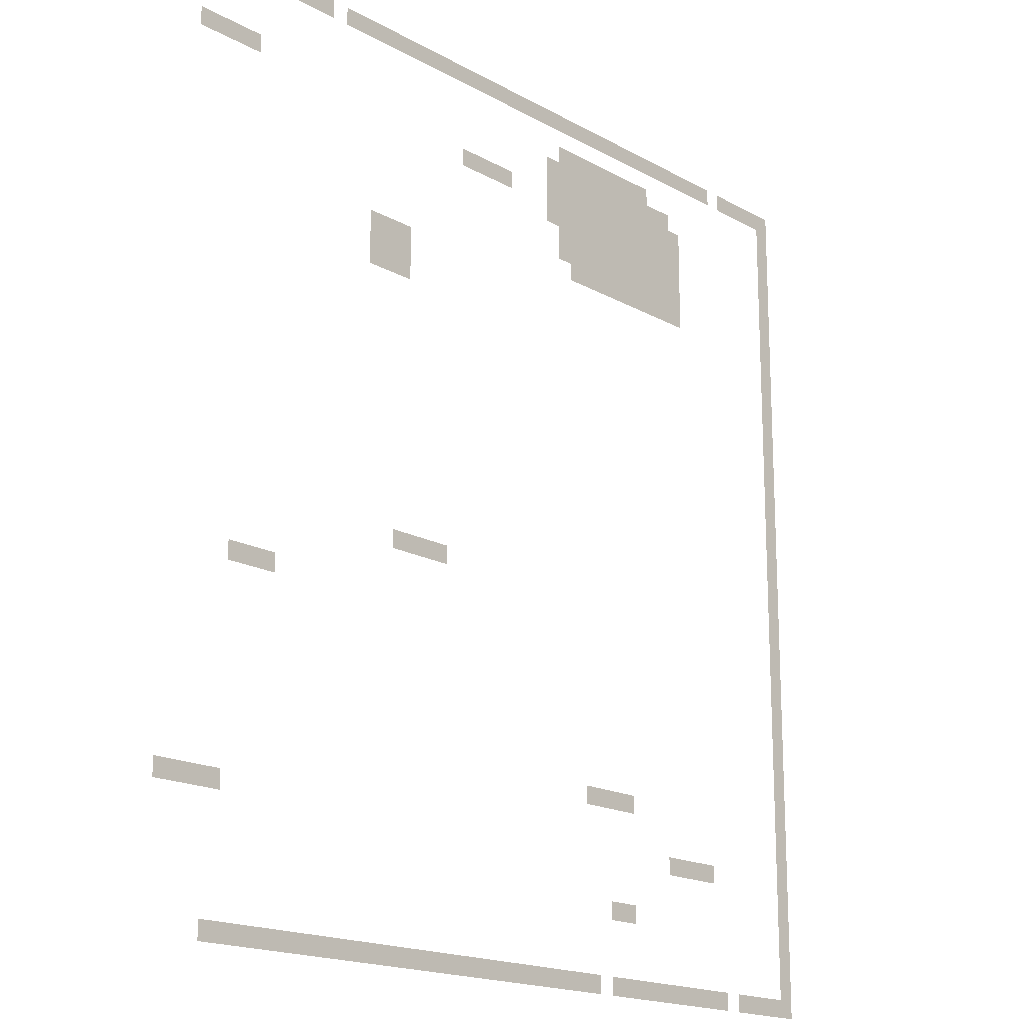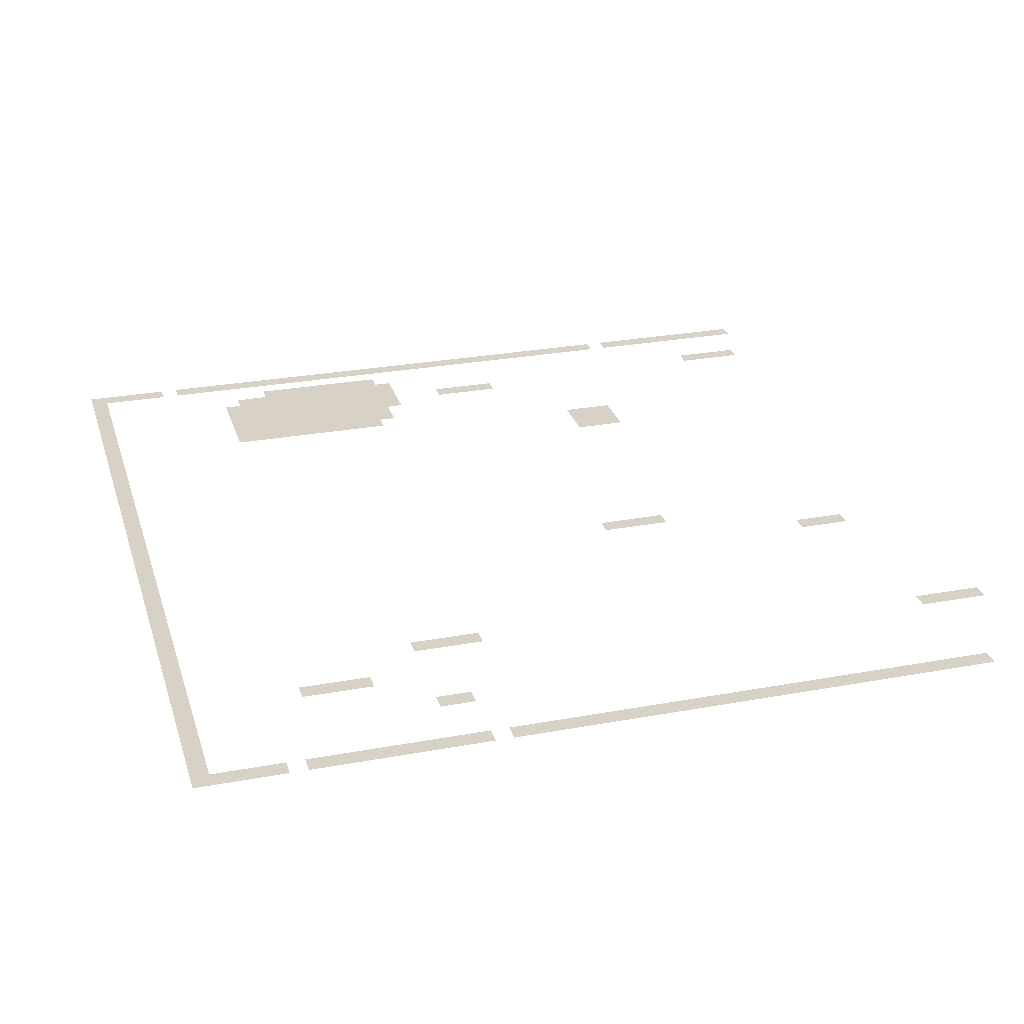
<metadata>
{"format":"obj","ext":"obj","renderer":"f3d","projection":"perspective","resolution":1024,"background":"white","views":[{"elev":-17.4,"azim":132.1,"up":"+Y"},{"elev":27.3,"azim":-15.9,"up":"+Z"}]}
</metadata>
<code>
v -2 -1 0
v -3 -1 0
v -3 0 0
v -2 0 0
v -3 -1 0
v -4 -1 0
v -4 0 0
v -3 0 0
v -4 -1 0
v -5 -1 0
v -5 0 0
v -4 0 0
v -5 -1 0
v -6 -1 0
v -6 0 0
v -5 0 0
v -6 -1 0
v -7 -1 0
v -7 0 0
v -6 0 0
v -7 -1 0
v -8 -1 0
v -8 0 0
v -7 0 0
v -8 -1 0
v -9 -1 0
v -9 0 0
v -8 0 0
v -9 -1 0
v -10 -1 0
v -10 0 0
v -9 0 0
v -10 -1 0
v -11 -1 0
v -11 0 0
v -10 0 0
v -11 -1 0
v -12 -1 0
v -12 0 0
v -11 0 0
v -13 -1 0
v -14 -1 0
v -14 0 0
v -13 0 0
v -14 -1 0
v -15 -1 0
v -15 0 0
v -14 0 0
v -15 -1 0
v -16 -1 0
v -16 0 0
v -15 0 0
v -16 -1 0
v -17 -1 0
v -17 0 0
v -16 0 0
v -17 -1 0
v -18 -1 0
v -18 0 0
v -17 0 0
v -18 -1 0
v -19 -1 0
v -19 0 0
v -18 0 0
v -19 -1 0
v -20 -1 0
v -20 0 0
v -19 0 0
v -20 -1 0
v -21 -1 0
v -21 0 0
v -20 0 0
v -21 -1 0
v -22 -1 0
v -22 0 0
v -21 0 0
v -22 -1 0
v -23 -1 0
v -23 0 0
v -22 0 0
v -23 -1 0
v -24 -1 0
v -24 0 0
v -23 0 0
v -24 -1 0
v -25 -1 0
v -25 0 0
v -24 0 0
v -25 -1 0
v -26 -1 0
v -26 0 0
v -25 0 0
v -26 -1 0
v -27 -1 0
v -27 0 0
v -26 0 0
v -27 -1 0
v -28 -1 0
v -28 0 0
v -27 0 0
v -28 -1 0
v -29 -1 0
v -29 0 0
v -28 0 0
v -29 -1 0
v -30 -1 0
v -30 0 0
v -29 0 0
v -30 -1 0
v -31 -1 0
v -31 0 0
v -30 0 0
v -31 -1 0
v -32 -1 0
v -32 0 0
v -31 0 0
v -32 -1 0
v -33 -1 0
v -33 0 0
v -32 0 0
v -33 -1 0
v -34 -1 0
v -34 0 0
v -33 0 0
v -34 -1 0
v -35 -1 0
v -35 0 0
v -34 0 0
v -35 -1 0
v -36 -1 0
v -36 0 0
v -35 0 0
v -36 -1 0
v -37 -1 0
v -37 0 0
v -36 0 0
v -37 -1 0
v -38 -1 0
v -38 0 0
v -37 0 0
v -38 -1 0
v -39 -1 0
v -39 0 0
v -38 0 0
v -39 -1 0
v -40 -1 0
v -40 0 0
v -39 0 0
v -40 -1 0
v -41 -1 0
v -41 0 0
v -40 0 0
v -41 -1 0
v -42 -1 0
v -42 0 0
v -41 0 0
v -42 -1 0
v -43 -1 0
v -43 0 0
v -42 0 0
v -43 -1 0
v -44 -1 0
v -44 0 0
v -43 0 0
v -45 -1 0
v -46 -1 0
v -46 0 0
v -45 0 0
v -46 -1 0
v -47 -1 0
v -47 0 0
v -46 0 0
v -47 -1 0
v -48 -1 0
v -48 0 0
v -47 0 0
v -48 -1 0
v -49 -1 0
v -49 0 0
v -48 0 0
v -49 -1 0
v -50 -1 0
v -50 0 0
v -49 0 0
v -49 -2 0
v -50 -2 0
v -50 -1 0
v -49 -1 0
v -30 -3 0
v -31 -3 0
v -31 -2 0
v -30 -2 0
v -31 -3 0
v -32 -3 0
v -32 -2 0
v -31 -2 0
v -32 -3 0
v -33 -3 0
v -33 -2 0
v -32 -2 0
v -33 -3 0
v -34 -3 0
v -34 -2 0
v -33 -2 0
v -34 -3 0
v -35 -3 0
v -35 -2 0
v -34 -2 0
v -35 -3 0
v -36 -3 0
v -36 -2 0
v -35 -2 0
v -36 -3 0
v -37 -3 0
v -37 -2 0
v -36 -2 0
v -37 -3 0
v -38 -3 0
v -38 -2 0
v -37 -2 0
v -49 -3 0
v -50 -3 0
v -50 -2 0
v -49 -2 0
v -29 -4 0
v -30 -4 0
v -30 -3 0
v -29 -3 0
v -30 -4 0
v -31 -4 0
v -31 -3 0
v -30 -3 0
v -31 -4 0
v -32 -4 0
v -32 -3 0
v -31 -3 0
v -32 -4 0
v -33 -4 0
v -33 -3 0
v -32 -3 0
v -33 -4 0
v -34 -4 0
v -34 -3 0
v -33 -3 0
v -34 -4 0
v -35 -4 0
v -35 -3 0
v -34 -3 0
v -35 -4 0
v -36 -4 0
v -36 -3 0
v -35 -3 0
v -36 -4 0
v -37 -4 0
v -37 -3 0
v -36 -3 0
v -37 -4 0
v -38 -4 0
v -38 -3 0
v -37 -3 0
v -38 -4 0
v -39 -4 0
v -39 -3 0
v -38 -3 0
v -39 -4 0
v -40 -4 0
v -40 -3 0
v -39 -3 0
v -49 -4 0
v -50 -4 0
v -50 -3 0
v -49 -3 0
v -3 -5 0
v -4 -5 0
v -4 -4 0
v -3 -4 0
v -4 -5 0
v -5 -5 0
v -5 -4 0
v -4 -4 0
v -5 -5 0
v -6 -5 0
v -6 -4 0
v -5 -4 0
v -6 -5 0
v -7 -5 0
v -7 -4 0
v -6 -4 0
v -29 -5 0
v -30 -5 0
v -30 -4 0
v -29 -4 0
v -30 -5 0
v -31 -5 0
v -31 -4 0
v -30 -4 0
v -31 -5 0
v -32 -5 0
v -32 -4 0
v -31 -4 0
v -32 -5 0
v -33 -5 0
v -33 -4 0
v -32 -4 0
v -33 -5 0
v -34 -5 0
v -34 -4 0
v -33 -4 0
v -34 -5 0
v -35 -5 0
v -35 -4 0
v -34 -4 0
v -35 -5 0
v -36 -5 0
v -36 -4 0
v -35 -4 0
v -36 -5 0
v -37 -5 0
v -37 -4 0
v -36 -4 0
v -37 -5 0
v -38 -5 0
v -38 -4 0
v -37 -4 0
v -38 -5 0
v -39 -5 0
v -39 -4 0
v -38 -4 0
v -39 -5 0
v -40 -5 0
v -40 -4 0
v -39 -4 0
v -40 -5 0
v -41 -5 0
v -41 -4 0
v -40 -4 0
v -49 -5 0
v -50 -5 0
v -50 -4 0
v -49 -4 0
v -22 -6 0
v -23 -6 0
v -23 -5 0
v -22 -5 0
v -23 -6 0
v -24 -6 0
v -24 -5 0
v -23 -5 0
v -24 -6 0
v -25 -6 0
v -25 -5 0
v -24 -5 0
v -25 -6 0
v -26 -6 0
v -26 -5 0
v -25 -5 0
v -29 -6 0
v -30 -6 0
v -30 -5 0
v -29 -5 0
v -30 -6 0
v -31 -6 0
v -31 -5 0
v -30 -5 0
v -31 -6 0
v -32 -6 0
v -32 -5 0
v -31 -5 0
v -32 -6 0
v -33 -6 0
v -33 -5 0
v -32 -5 0
v -33 -6 0
v -34 -6 0
v -34 -5 0
v -33 -5 0
v -34 -6 0
v -35 -6 0
v -35 -5 0
v -34 -5 0
v -35 -6 0
v -36 -6 0
v -36 -5 0
v -35 -5 0
v -36 -6 0
v -37 -6 0
v -37 -5 0
v -36 -5 0
v -37 -6 0
v -38 -6 0
v -38 -5 0
v -37 -5 0
v -38 -6 0
v -39 -6 0
v -39 -5 0
v -38 -5 0
v -39 -6 0
v -40 -6 0
v -40 -5 0
v -39 -5 0
v -40 -6 0
v -41 -6 0
v -41 -5 0
v -40 -5 0
v -49 -6 0
v -50 -6 0
v -50 -5 0
v -49 -5 0
v -29 -7 0
v -30 -7 0
v -30 -6 0
v -29 -6 0
v -30 -7 0
v -31 -7 0
v -31 -6 0
v -30 -6 0
v -31 -7 0
v -32 -7 0
v -32 -6 0
v -31 -6 0
v -32 -7 0
v -33 -7 0
v -33 -6 0
v -32 -6 0
v -33 -7 0
v -34 -7 0
v -34 -6 0
v -33 -6 0
v -34 -7 0
v -35 -7 0
v -35 -6 0
v -34 -6 0
v -35 -7 0
v -36 -7 0
v -36 -6 0
v -35 -6 0
v -36 -7 0
v -37 -7 0
v -37 -6 0
v -36 -6 0
v -37 -7 0
v -38 -7 0
v -38 -6 0
v -37 -6 0
v -38 -7 0
v -39 -7 0
v -39 -6 0
v -38 -6 0
v -39 -7 0
v -40 -7 0
v -40 -6 0
v -39 -6 0
v -40 -7 0
v -41 -7 0
v -41 -6 0
v -40 -6 0
v -49 -7 0
v -50 -7 0
v -50 -6 0
v -49 -6 0
v -30 -8 0
v -31 -8 0
v -31 -7 0
v -30 -7 0
v -31 -8 0
v -32 -8 0
v -32 -7 0
v -31 -7 0
v -32 -8 0
v -33 -8 0
v -33 -7 0
v -32 -7 0
v -33 -8 0
v -34 -8 0
v -34 -7 0
v -33 -7 0
v -34 -8 0
v -35 -8 0
v -35 -7 0
v -34 -7 0
v -35 -8 0
v -36 -8 0
v -36 -7 0
v -35 -7 0
v -36 -8 0
v -37 -8 0
v -37 -7 0
v -36 -7 0
v -37 -8 0
v -38 -8 0
v -38 -7 0
v -37 -7 0
v -38 -8 0
v -39 -8 0
v -39 -7 0
v -38 -7 0
v -39 -8 0
v -40 -8 0
v -40 -7 0
v -39 -7 0
v -40 -8 0
v -41 -8 0
v -41 -7 0
v -40 -7 0
v -49 -8 0
v -50 -8 0
v -50 -7 0
v -49 -7 0
v -30 -9 0
v -31 -9 0
v -31 -8 0
v -30 -8 0
v -31 -9 0
v -32 -9 0
v -32 -8 0
v -31 -8 0
v -32 -9 0
v -33 -9 0
v -33 -8 0
v -32 -8 0
v -33 -9 0
v -34 -9 0
v -34 -8 0
v -33 -8 0
v -34 -9 0
v -35 -9 0
v -35 -8 0
v -34 -8 0
v -35 -9 0
v -36 -9 0
v -36 -8 0
v -35 -8 0
v -36 -9 0
v -37 -9 0
v -37 -8 0
v -36 -8 0
v -37 -9 0
v -38 -9 0
v -38 -8 0
v -37 -8 0
v -38 -9 0
v -39 -9 0
v -39 -8 0
v -38 -8 0
v -39 -9 0
v -40 -9 0
v -40 -8 0
v -39 -8 0
v -40 -9 0
v -41 -9 0
v -41 -8 0
v -40 -8 0
v -49 -9 0
v -50 -9 0
v -50 -8 0
v -49 -8 0
v -31 -10 0
v -32 -10 0
v -32 -9 0
v -31 -9 0
v -32 -10 0
v -33 -10 0
v -33 -9 0
v -32 -9 0
v -33 -10 0
v -34 -10 0
v -34 -9 0
v -33 -9 0
v -34 -10 0
v -35 -10 0
v -35 -9 0
v -34 -9 0
v -35 -10 0
v -36 -10 0
v -36 -9 0
v -35 -9 0
v -36 -10 0
v -37 -10 0
v -37 -9 0
v -36 -9 0
v -37 -10 0
v -38 -10 0
v -38 -9 0
v -37 -9 0
v -38 -10 0
v -39 -10 0
v -39 -9 0
v -38 -9 0
v -39 -10 0
v -40 -10 0
v -40 -9 0
v -39 -9 0
v -40 -10 0
v -41 -10 0
v -41 -9 0
v -40 -9 0
v -49 -10 0
v -50 -10 0
v -50 -9 0
v -49 -9 0
v -49 -11 0
v -50 -11 0
v -50 -10 0
v -49 -10 0
v -15 -12 0
v -16 -12 0
v -16 -11 0
v -15 -11 0
v -16 -12 0
v -17 -12 0
v -17 -11 0
v -16 -11 0
v -17 -12 0
v -18 -12 0
v -18 -11 0
v -17 -11 0
v -49 -12 0
v -50 -12 0
v -50 -11 0
v -49 -11 0
v -15 -13 0
v -16 -13 0
v -16 -12 0
v -15 -12 0
v -16 -13 0
v -17 -13 0
v -17 -12 0
v -16 -12 0
v -17 -13 0
v -18 -13 0
v -18 -12 0
v -17 -12 0
v -49 -13 0
v -50 -13 0
v -50 -12 0
v -49 -12 0
v -15 -14 0
v -16 -14 0
v -16 -13 0
v -15 -13 0
v -16 -14 0
v -17 -14 0
v -17 -13 0
v -16 -13 0
v -17 -14 0
v -18 -14 0
v -18 -13 0
v -17 -13 0
v -49 -14 0
v -50 -14 0
v -50 -13 0
v -49 -13 0
v -49 -15 0
v -50 -15 0
v -50 -14 0
v -49 -14 0
v -49 -16 0
v -50 -16 0
v -50 -15 0
v -49 -15 0
v -49 -17 0
v -50 -17 0
v -50 -16 0
v -49 -16 0
v -49 -18 0
v -50 -18 0
v -50 -17 0
v -49 -17 0
v -49 -19 0
v -50 -19 0
v -50 -18 0
v -49 -18 0
v -49 -20 0
v -50 -20 0
v -50 -19 0
v -49 -19 0
v -49 -21 0
v -50 -21 0
v -50 -20 0
v -49 -20 0
v -49 -22 0
v -50 -22 0
v -50 -21 0
v -49 -21 0
v -49 -23 0
v -50 -23 0
v -50 -22 0
v -49 -22 0
v -49 -24 0
v -50 -24 0
v -50 -23 0
v -49 -23 0
v -49 -25 0
v -50 -25 0
v -50 -24 0
v -49 -24 0
v -49 -26 0
v -50 -26 0
v -50 -25 0
v -49 -25 0
v -49 -27 0
v -50 -27 0
v -50 -26 0
v -49 -26 0
v -49 -28 0
v -50 -28 0
v -50 -27 0
v -49 -27 0
v -17 -29 0
v -18 -29 0
v -18 -28 0
v -17 -28 0
v -18 -29 0
v -19 -29 0
v -19 -28 0
v -18 -28 0
v -19 -29 0
v -20 -29 0
v -20 -28 0
v -19 -28 0
v -20 -29 0
v -21 -29 0
v -21 -28 0
v -20 -28 0
v -49 -29 0
v -50 -29 0
v -50 -28 0
v -49 -28 0
v -49 -30 0
v -50 -30 0
v -50 -29 0
v -49 -29 0
v -49 -31 0
v -50 -31 0
v -50 -30 0
v -49 -30 0
v -6 -32 0
v -7 -32 0
v -7 -31 0
v -6 -31 0
v -7 -32 0
v -8 -32 0
v -8 -31 0
v -7 -31 0
v -8 -32 0
v -9 -32 0
v -9 -31 0
v -8 -31 0
v -49 -32 0
v -50 -32 0
v -50 -31 0
v -49 -31 0
v -49 -33 0
v -50 -33 0
v -50 -32 0
v -49 -32 0
v -49 -34 0
v -50 -34 0
v -50 -33 0
v -49 -33 0
v -49 -35 0
v -50 -35 0
v -50 -34 0
v -49 -34 0
v -49 -36 0
v -50 -36 0
v -50 -35 0
v -49 -35 0
v -49 -37 0
v -50 -37 0
v -50 -36 0
v -49 -36 0
v -49 -38 0
v -50 -38 0
v -50 -37 0
v -49 -37 0
v -49 -39 0
v -50 -39 0
v -50 -38 0
v -49 -38 0
v -32 -40 0
v -33 -40 0
v -33 -39 0
v -32 -39 0
v -33 -40 0
v -34 -40 0
v -34 -39 0
v -33 -39 0
v -34 -40 0
v -35 -40 0
v -35 -39 0
v -34 -39 0
v -35 -40 0
v -36 -40 0
v -36 -39 0
v -35 -39 0
v -49 -40 0
v -50 -40 0
v -50 -39 0
v -49 -39 0
v -49 -41 0
v -50 -41 0
v -50 -40 0
v -49 -40 0
v -49 -42 0
v -50 -42 0
v -50 -41 0
v -49 -41 0
v -2 -43 0
v -3 -43 0
v -3 -42 0
v -2 -42 0
v -3 -43 0
v -4 -43 0
v -4 -42 0
v -3 -42 0
v -4 -43 0
v -5 -43 0
v -5 -42 0
v -4 -42 0
v -5 -43 0
v -6 -43 0
v -6 -42 0
v -5 -42 0
v -39 -43 0
v -40 -43 0
v -40 -42 0
v -39 -42 0
v -40 -43 0
v -41 -43 0
v -41 -42 0
v -40 -42 0
v -41 -43 0
v -42 -43 0
v -42 -42 0
v -41 -42 0
v -42 -43 0
v -43 -43 0
v -43 -42 0
v -42 -42 0
v -49 -43 0
v -50 -43 0
v -50 -42 0
v -49 -42 0
v -49 -44 0
v -50 -44 0
v -50 -43 0
v -49 -43 0
v -49 -45 0
v -50 -45 0
v -50 -44 0
v -49 -44 0
v -34 -46 0
v -35 -46 0
v -35 -45 0
v -34 -45 0
v -35 -46 0
v -36 -46 0
v -36 -45 0
v -35 -45 0
v -49 -46 0
v -50 -46 0
v -50 -45 0
v -49 -45 0
v -49 -47 0
v -50 -47 0
v -50 -46 0
v -49 -46 0
v -49 -48 0
v -50 -48 0
v -50 -47 0
v -49 -47 0
v -49 -49 0
v -50 -49 0
v -50 -48 0
v -49 -48 0
v -5 -50 0
v -6 -50 0
v -6 -49 0
v -5 -49 0
v -6 -50 0
v -7 -50 0
v -7 -49 0
v -6 -49 0
v -7 -50 0
v -8 -50 0
v -8 -49 0
v -7 -49 0
v -8 -50 0
v -9 -50 0
v -9 -49 0
v -8 -49 0
v -9 -50 0
v -10 -50 0
v -10 -49 0
v -9 -49 0
v -10 -50 0
v -11 -50 0
v -11 -49 0
v -10 -49 0
v -11 -50 0
v -12 -50 0
v -12 -49 0
v -11 -49 0
v -12 -50 0
v -13 -50 0
v -13 -49 0
v -12 -49 0
v -13 -50 0
v -14 -50 0
v -14 -49 0
v -13 -49 0
v -14 -50 0
v -15 -50 0
v -15 -49 0
v -14 -49 0
v -15 -50 0
v -16 -50 0
v -16 -49 0
v -15 -49 0
v -16 -50 0
v -17 -50 0
v -17 -49 0
v -16 -49 0
v -17 -50 0
v -18 -50 0
v -18 -49 0
v -17 -49 0
v -18 -50 0
v -19 -50 0
v -19 -49 0
v -18 -49 0
v -19 -50 0
v -20 -50 0
v -20 -49 0
v -19 -49 0
v -20 -50 0
v -21 -50 0
v -21 -49 0
v -20 -49 0
v -21 -50 0
v -22 -50 0
v -22 -49 0
v -21 -49 0
v -22 -50 0
v -23 -50 0
v -23 -49 0
v -22 -49 0
v -23 -50 0
v -24 -50 0
v -24 -49 0
v -23 -49 0
v -24 -50 0
v -25 -50 0
v -25 -49 0
v -24 -49 0
v -25 -50 0
v -26 -50 0
v -26 -49 0
v -25 -49 0
v -26 -50 0
v -27 -50 0
v -27 -49 0
v -26 -49 0
v -27 -50 0
v -28 -50 0
v -28 -49 0
v -27 -49 0
v -28 -50 0
v -29 -50 0
v -29 -49 0
v -28 -49 0
v -29 -50 0
v -30 -50 0
v -30 -49 0
v -29 -49 0
v -30 -50 0
v -31 -50 0
v -31 -49 0
v -30 -49 0
v -31 -50 0
v -32 -50 0
v -32 -49 0
v -31 -49 0
v -32 -50 0
v -33 -50 0
v -33 -49 0
v -32 -49 0
v -34 -50 0
v -35 -50 0
v -35 -49 0
v -34 -49 0
v -35 -50 0
v -36 -50 0
v -36 -49 0
v -35 -49 0
v -36 -50 0
v -37 -50 0
v -37 -49 0
v -36 -49 0
v -37 -50 0
v -38 -50 0
v -38 -49 0
v -37 -49 0
v -38 -50 0
v -39 -50 0
v -39 -49 0
v -38 -49 0
v -39 -50 0
v -40 -50 0
v -40 -49 0
v -39 -49 0
v -40 -50 0
v -41 -50 0
v -41 -49 0
v -40 -49 0
v -41 -50 0
v -42 -50 0
v -42 -49 0
v -41 -49 0
v -42 -50 0
v -43 -50 0
v -43 -49 0
v -42 -49 0
v -43 -50 0
v -44 -50 0
v -44 -49 0
v -43 -49 0
v -45 -50 0
v -46 -50 0
v -46 -49 0
v -45 -49 0
v -46 -50 0
v -47 -50 0
v -47 -49 0
v -46 -49 0
v -47 -50 0
v -48 -50 0
v -48 -49 0
v -47 -49 0
v -48 -50 0
v -49 -50 0
v -49 -49 0
v -48 -49 0
v -49 -50 0
v -50 -50 0
v -50 -49 0
v -49 -49 0
g BarangayMaugLeft_mesh_0002
f 1 2 3 4
f 5 6 7 8
f 9 10 11 12
f 13 14 15 16
f 17 18 19 20
f 21 22 23 24
f 25 26 27 28
f 29 30 31 32
f 33 34 35 36
f 37 38 39 40
f 41 42 43 44
f 45 46 47 48
f 49 50 51 52
f 53 54 55 56
f 57 58 59 60
f 61 62 63 64
f 65 66 67 68
f 69 70 71 72
f 73 74 75 76
f 77 78 79 80
f 81 82 83 84
f 85 86 87 88
f 89 90 91 92
f 93 94 95 96
f 97 98 99 100
f 101 102 103 104
f 105 106 107 108
f 109 110 111 112
f 113 114 115 116
f 117 118 119 120
f 121 122 123 124
f 125 126 127 128
f 129 130 131 132
f 133 134 135 136
f 137 138 139 140
f 141 142 143 144
f 145 146 147 148
f 149 150 151 152
f 153 154 155 156
f 157 158 159 160
f 161 162 163 164
f 165 166 167 168
f 169 170 171 172
f 173 174 175 176
f 177 178 179 180
f 181 182 183 184
f 185 186 187 188
f 189 190 191 192
f 193 194 195 196
f 197 198 199 200
f 201 202 203 204
f 205 206 207 208
f 209 210 211 212
f 213 214 215 216
f 217 218 219 220
f 221 222 223 224
f 225 226 227 228
f 229 230 231 232
f 233 234 235 236
f 237 238 239 240
f 241 242 243 244
f 245 246 247 248
f 249 250 251 252
f 253 254 255 256
f 257 258 259 260
f 261 262 263 264
f 265 266 267 268
f 269 270 271 272
f 273 274 275 276
f 277 278 279 280
f 281 282 283 284
f 285 286 287 288
f 289 290 291 292
f 293 294 295 296
f 297 298 299 300
f 301 302 303 304
f 305 306 307 308
f 309 310 311 312
f 313 314 315 316
f 317 318 319 320
f 321 322 323 324
f 325 326 327 328
f 329 330 331 332
f 333 334 335 336
f 337 338 339 340
f 341 342 343 344
f 345 346 347 348
f 349 350 351 352
f 353 354 355 356
f 357 358 359 360
f 361 362 363 364
f 365 366 367 368
f 369 370 371 372
f 373 374 375 376
f 377 378 379 380
f 381 382 383 384
f 385 386 387 388
f 389 390 391 392
f 393 394 395 396
f 397 398 399 400
f 401 402 403 404
f 405 406 407 408
f 409 410 411 412
f 413 414 415 416
f 417 418 419 420
f 421 422 423 424
f 425 426 427 428
f 429 430 431 432
f 433 434 435 436
f 437 438 439 440
f 441 442 443 444
f 445 446 447 448
f 449 450 451 452
f 453 454 455 456
f 457 458 459 460
f 461 462 463 464
f 465 466 467 468
f 469 470 471 472
f 473 474 475 476
f 477 478 479 480
f 481 482 483 484
f 485 486 487 488
f 489 490 491 492
f 493 494 495 496
f 497 498 499 500
f 501 502 503 504
f 505 506 507 508
f 509 510 511 512
f 513 514 515 516
f 517 518 519 520
f 521 522 523 524
f 525 526 527 528
f 529 530 531 532
f 533 534 535 536
f 537 538 539 540
f 541 542 543 544
f 545 546 547 548
f 549 550 551 552
f 553 554 555 556
f 557 558 559 560
f 561 562 563 564
f 565 566 567 568
f 569 570 571 572
f 573 574 575 576
f 577 578 579 580
f 581 582 583 584
f 585 586 587 588
f 589 590 591 592
f 593 594 595 596
f 597 598 599 600
f 601 602 603 604
f 605 606 607 608
f 609 610 611 612
f 613 614 615 616
f 617 618 619 620
f 621 622 623 624
f 625 626 627 628
f 629 630 631 632
f 633 634 635 636
f 637 638 639 640
f 641 642 643 644
f 645 646 647 648
f 649 650 651 652
f 653 654 655 656
f 657 658 659 660
f 661 662 663 664
f 665 666 667 668
f 669 670 671 672
f 673 674 675 676
f 677 678 679 680
f 681 682 683 684
f 685 686 687 688
f 689 690 691 692
f 693 694 695 696
f 697 698 699 700
f 701 702 703 704
f 705 706 707 708
f 709 710 711 712
f 713 714 715 716
f 717 718 719 720
f 721 722 723 724
f 725 726 727 728
f 729 730 731 732
f 733 734 735 736
f 737 738 739 740
f 741 742 743 744
f 745 746 747 748
f 749 750 751 752
f 753 754 755 756
f 757 758 759 760
f 761 762 763 764
f 765 766 767 768
f 769 770 771 772
f 773 774 775 776
f 777 778 779 780
f 781 782 783 784
f 785 786 787 788
f 789 790 791 792
f 793 794 795 796
f 797 798 799 800
f 801 802 803 804
f 805 806 807 808
f 809 810 811 812
f 813 814 815 816
f 817 818 819 820
f 821 822 823 824
f 825 826 827 828
f 829 830 831 832
f 833 834 835 836
f 837 838 839 840
f 841 842 843 844
f 845 846 847 848
f 849 850 851 852
f 853 854 855 856
f 857 858 859 860
f 861 862 863 864
f 865 866 867 868
f 869 870 871 872
f 873 874 875 876
f 877 878 879 880
f 881 882 883 884
f 885 886 887 888
f 889 890 891 892
f 893 894 895 896
f 897 898 899 900
f 901 902 903 904
f 905 906 907 908
f 909 910 911 912
f 913 914 915 916
f 917 918 919 920
f 921 922 923 924
f 925 926 927 928
f 929 930 931 932
f 933 934 935 936
f 937 938 939 940
f 941 942 943 944
f 945 946 947 948
f 949 950 951 952
f 953 954 955 956
f 957 958 959 960
f 961 962 963 964
f 965 966 967 968
f 969 970 971 972
f 973 974 975 976
f 977 978 979 980
f 981 982 983 984
f 985 986 987 988
f 989 990 991 992
f 993 994 995 996
f 997 998 999 1000
f 1001 1002 1003 1004
f 1005 1006 1007 1008
f 1009 1010 1011 1012
f 1013 1014 1015 1016
f 1017 1018 1019 1020
f 1021 1022 1023 1024
f 1025 1026 1027 1028
f 1029 1030 1031 1032
f 1033 1034 1035 1036
f 1037 1038 1039 1040
f 1041 1042 1043 1044
f 1045 1046 1047 1048

</code>
